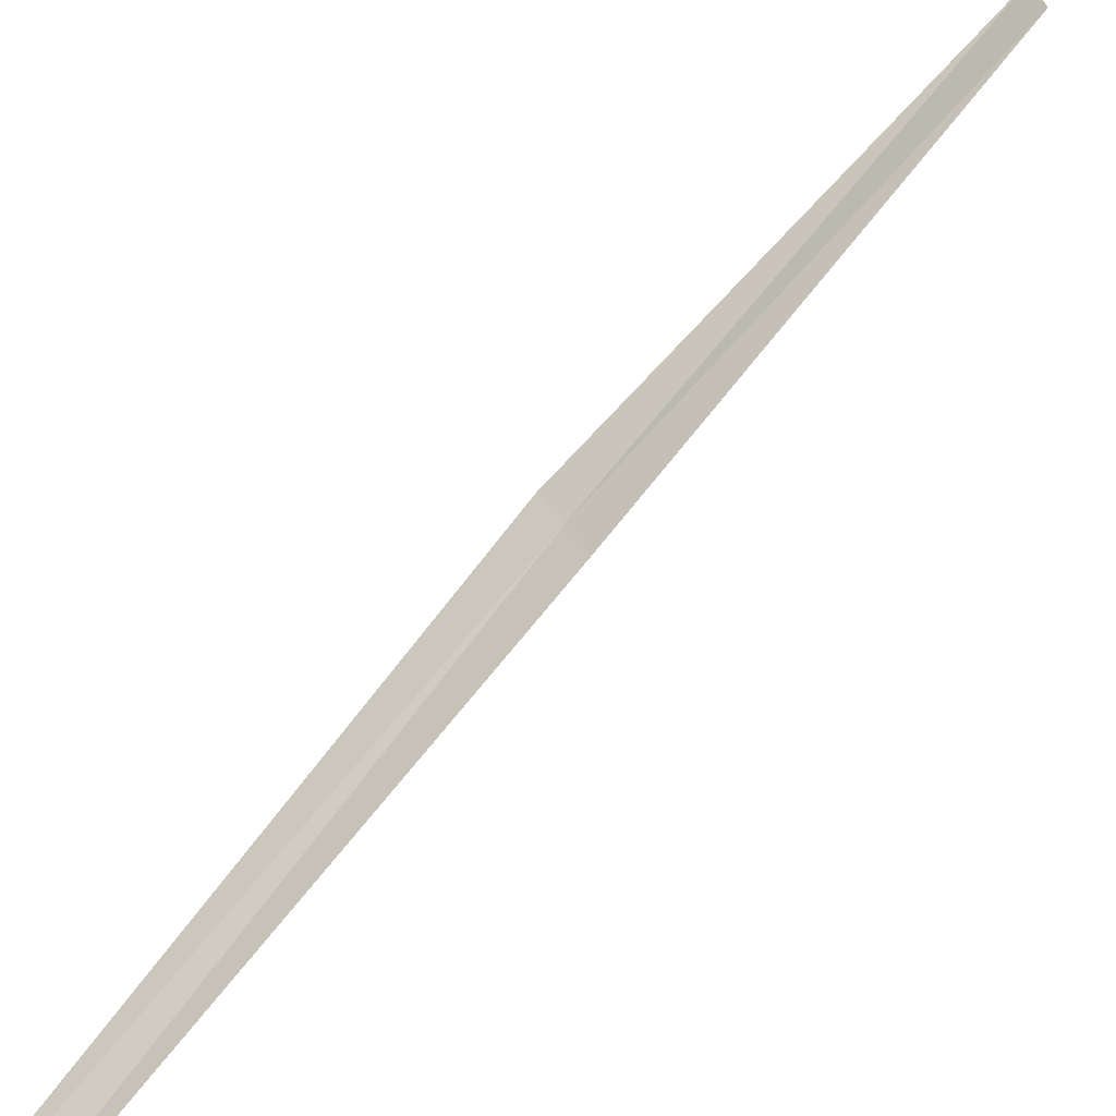
<metadata>
{"format":"obj","ext":"obj","renderer":"f3d","projection":"perspective","resolution":1024,"background":"white","views":[{"elev":19.2,"azim":-174.5,"up":"+Y"}]}
</metadata>
<code>
v 16.85 18.41 12.73
v 16.89 18.44 12.73
v 16.44 18.31 15.48
v 16.41 18.27 15.47
v 16.82 18.37 12.73
v 17.27 18.42 9.986
v 17.31 18.46 9.988
f 1 3 2
f 1 4 3
f 1 5 4
f 1 6 5
f 1 7 6
f 1 2 7

</code>
